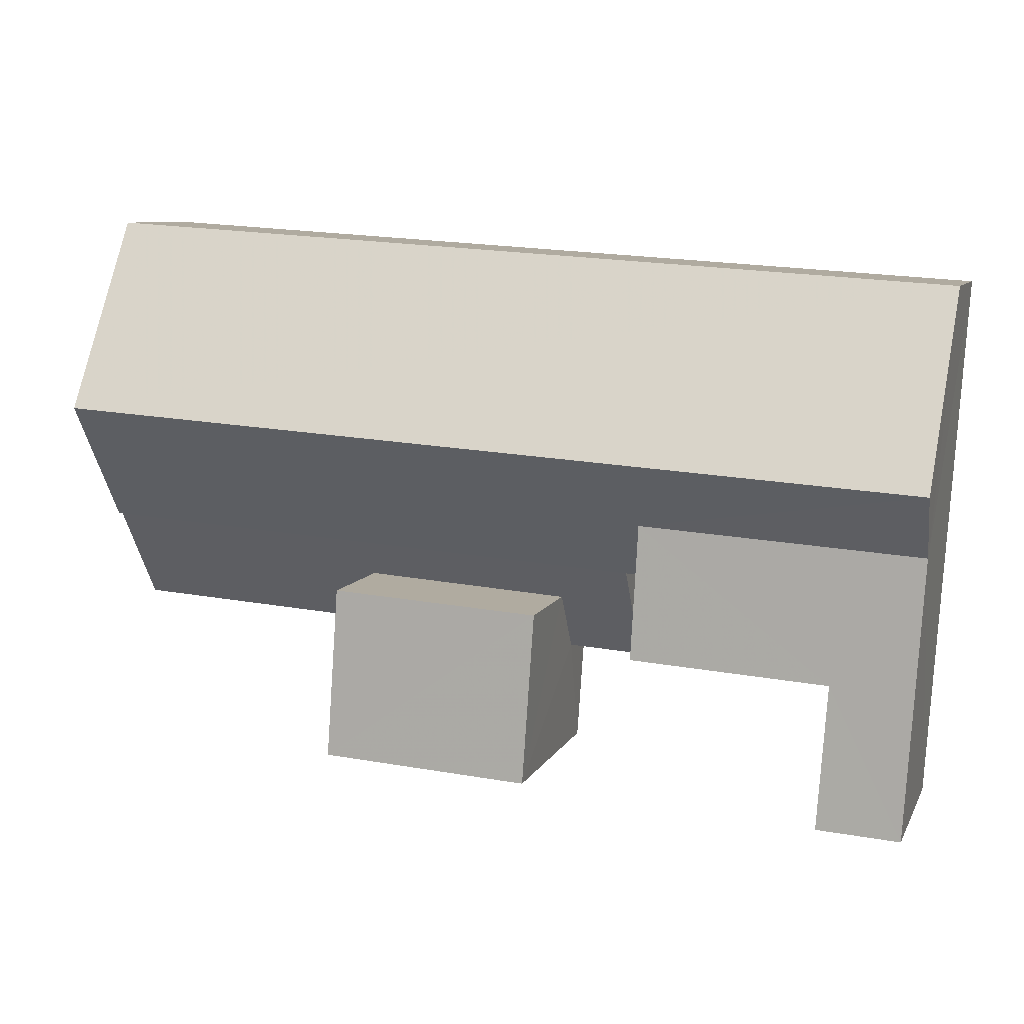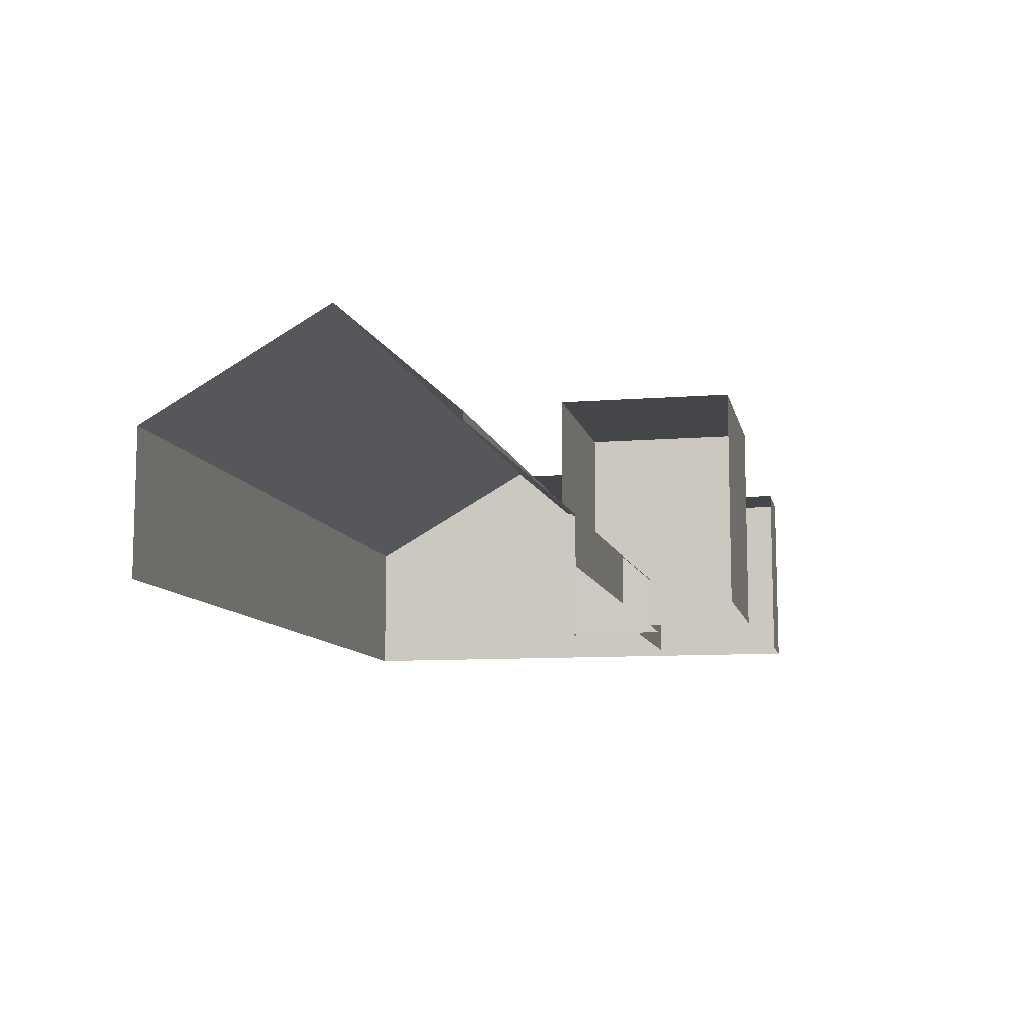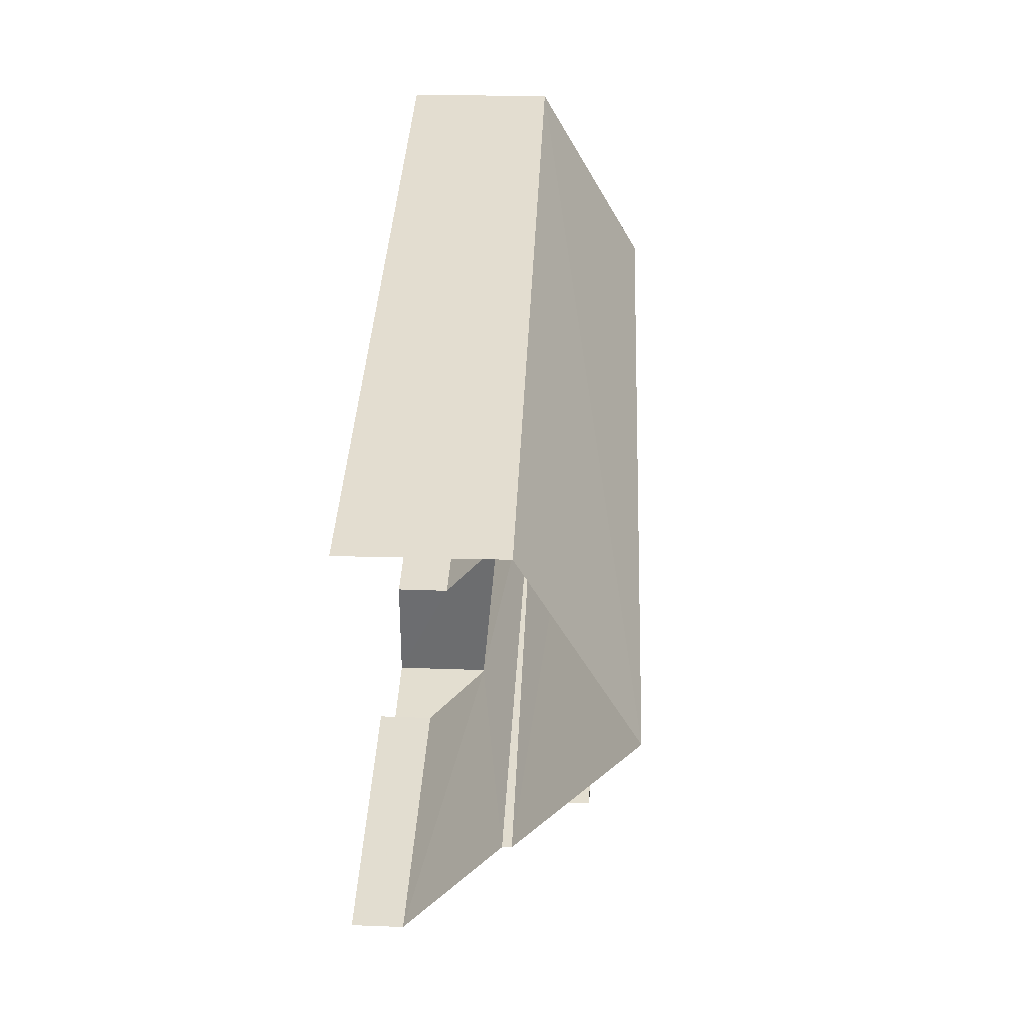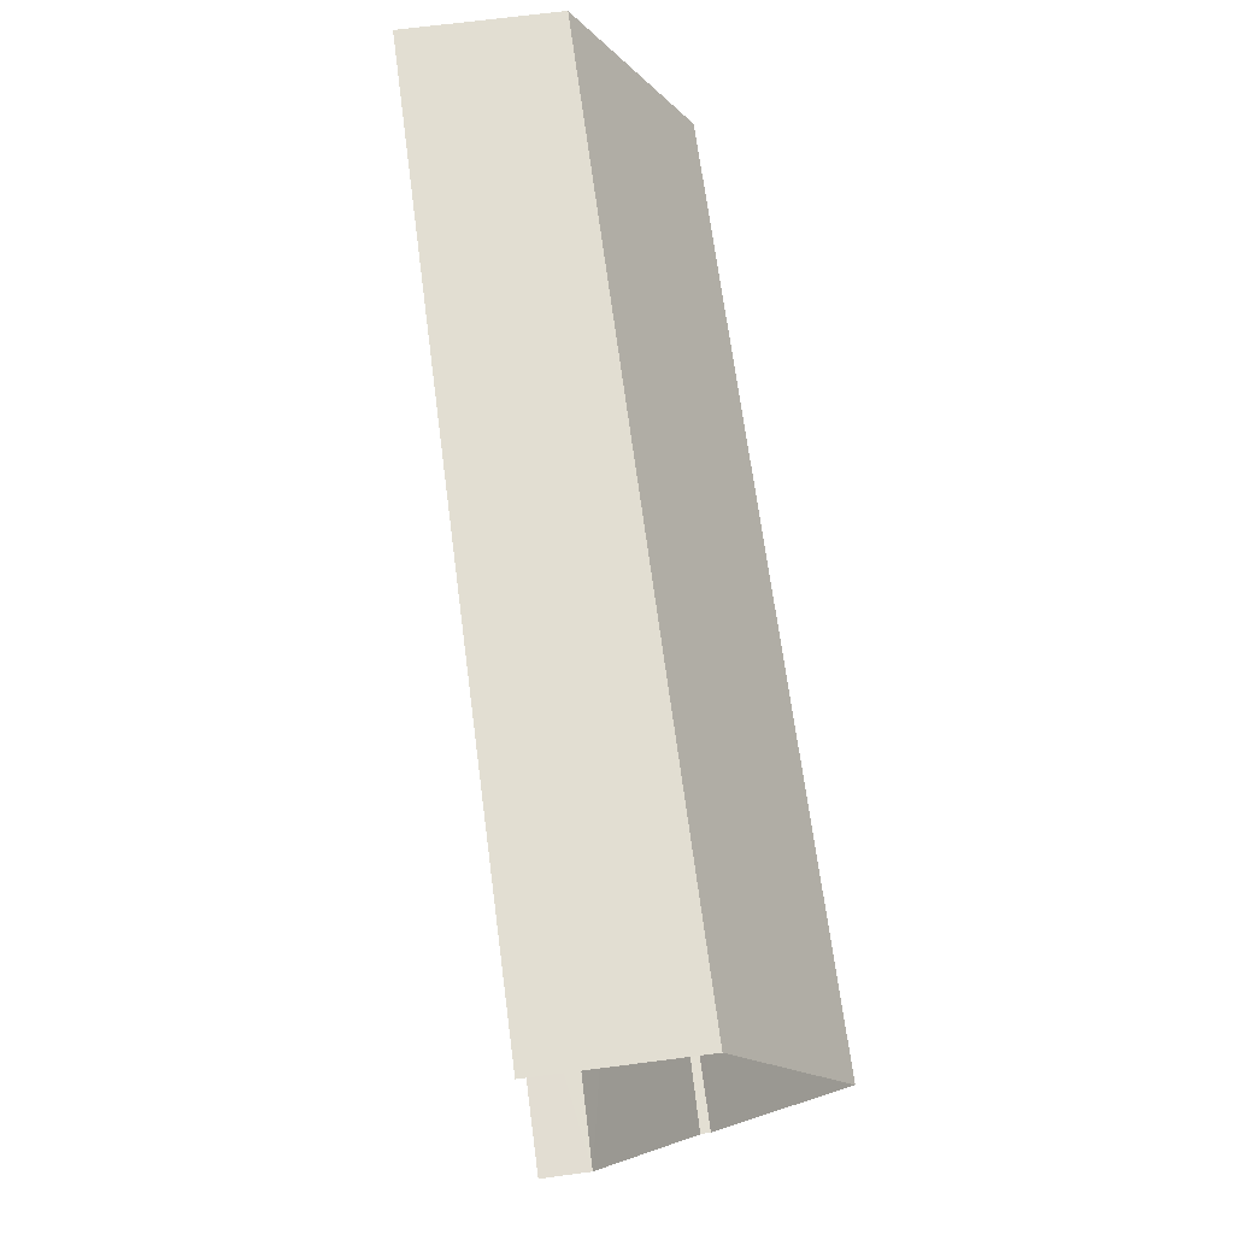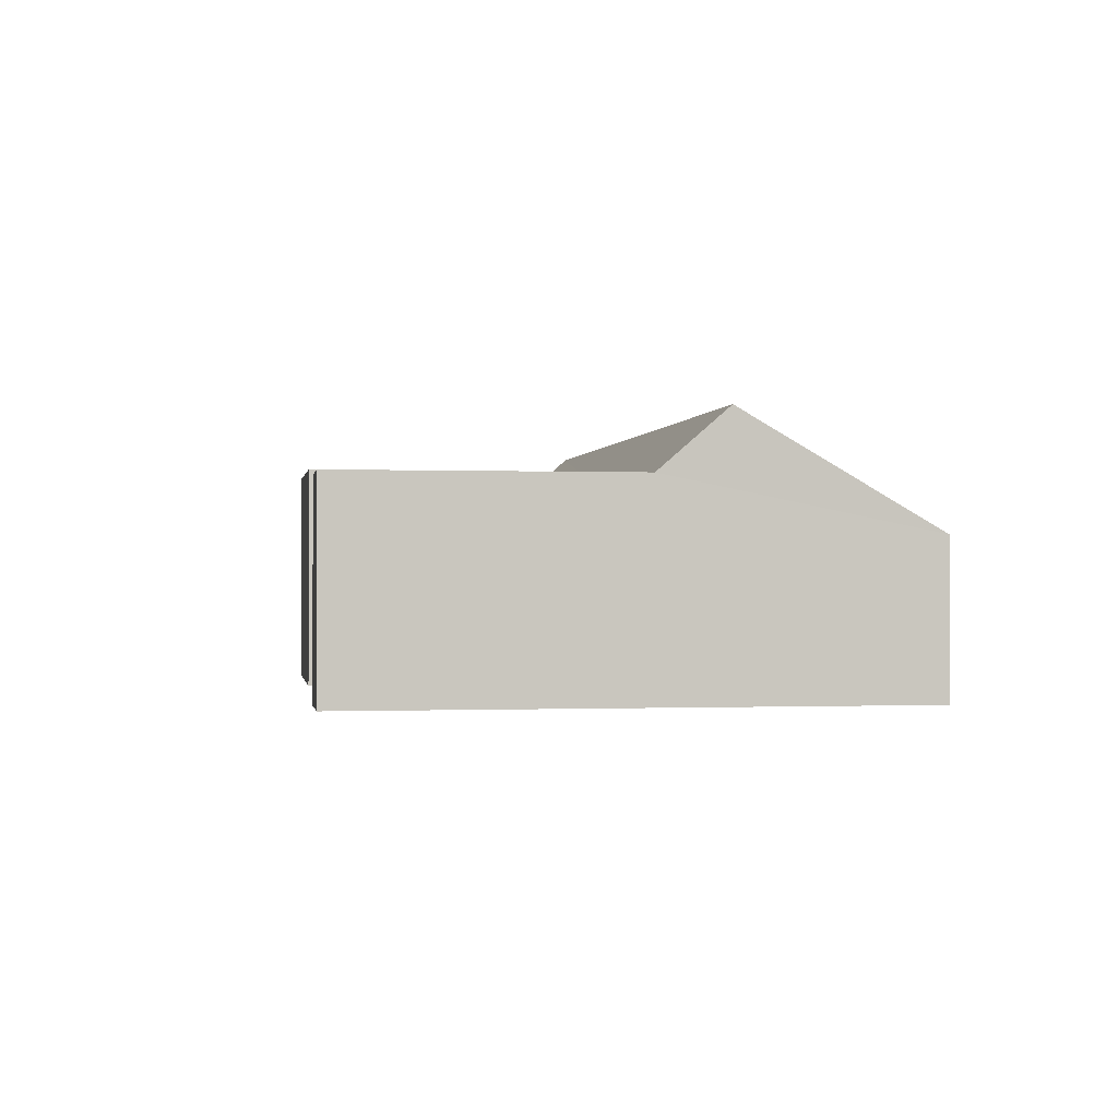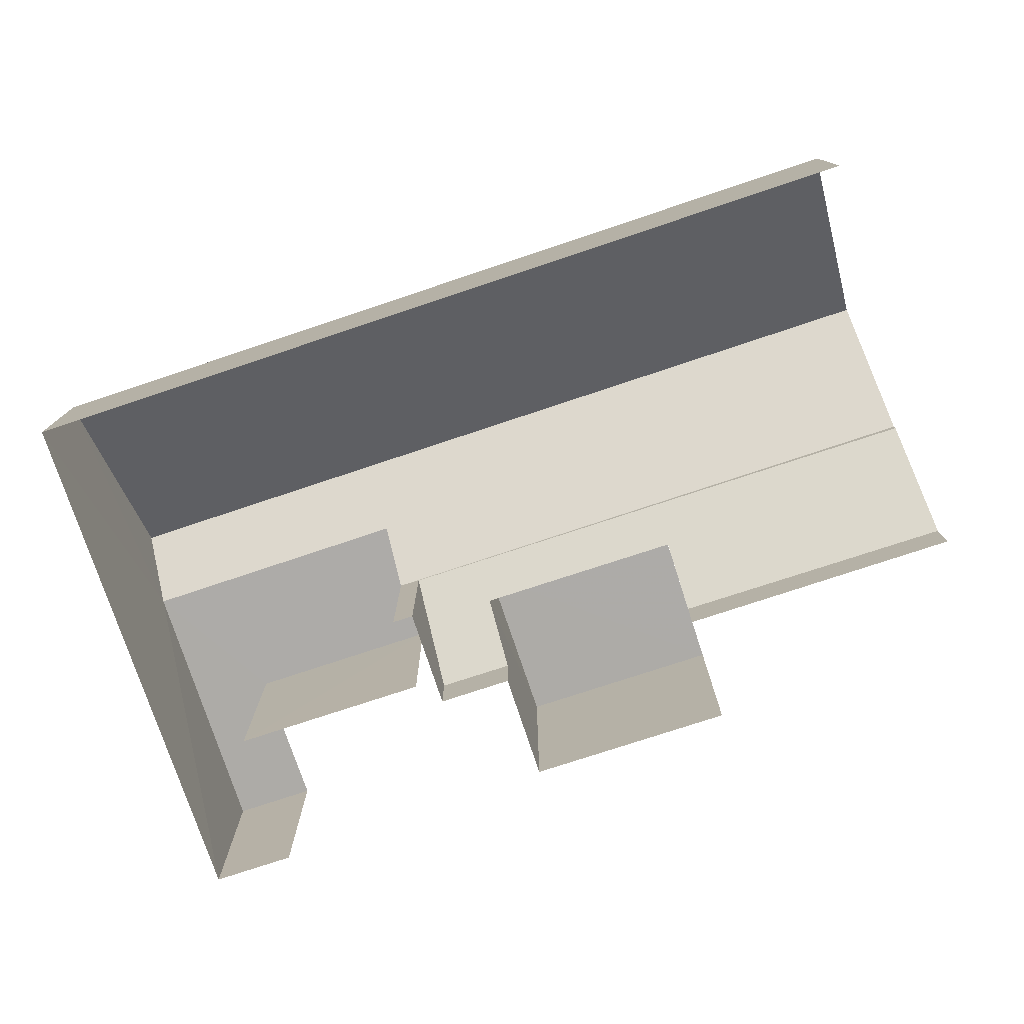
<metadata>
{"format":"obj","ext":"obj","renderer":"f3d","projection":"perspective","resolution":1024,"background":"white","views":[{"elev":8.2,"azim":16.8,"up":"+Y"},{"elev":-9.6,"azim":-82.1,"up":"+Z"},{"elev":39.4,"azim":-87.6,"up":"+Y"},{"elev":71.7,"azim":-97.5,"up":"+Y"},{"elev":-0.4,"azim":77.1,"up":"+Z"},{"elev":-76.5,"azim":-165.4,"up":"+Z"}]}
</metadata>
<code>
v -3.734e+05 -1.052e+05 21.93
v -3.734e+05 -1.052e+05 21.93
v -3.734e+05 -1.052e+05 21.93
v -3.734e+05 -1.052e+05 21.93
v -3.734e+05 -1.052e+05 21.93
v -3.734e+05 -1.052e+05 21.93
v -3.734e+05 -1.052e+05 21.92
v -3.734e+05 -1.052e+05 21.93
v -3.734e+05 -1.052e+05 21.93
v -3.734e+05 -1.052e+05 21.92
v -3.734e+05 -1.052e+05 21.93
v -3.734e+05 -1.052e+05 21.93
v -3.734e+05 -1.052e+05 21.93
v -3.734e+05 -1.052e+05 21.93
v -3.734e+05 -1.052e+05 26.13
v -3.734e+05 -1.052e+05 26.13
v -3.734e+05 -1.052e+05 26.13
v -3.734e+05 -1.052e+05 26.13
v -3.734e+05 -1.052e+05 26.13
v -3.734e+05 -1.052e+05 26.13
v -3.734e+05 -1.052e+05 25
v -3.734e+05 -1.052e+05 24.24
v -3.734e+05 -1.052e+05 23.08
v -3.734e+05 -1.052e+05 23.06
v -3.734e+05 -1.052e+05 24.85
v -3.734e+05 -1.052e+05 24.18
v -3.734e+05 -1.052e+05 22.93
v -3.734e+05 -1.052e+05 23
v -3.734e+05 -1.052e+05 25.04
v -3.734e+05 -1.052e+05 25.04
v -3.734e+05 -1.052e+05 27.36
v -3.734e+05 -1.052e+05 27.36
v -3.734e+05 -1.052e+05 25.03
v -3.734e+05 -1.052e+05 25.03
v -3.734e+05 -1.052e+05 26.53
v -3.734e+05 -1.052e+05 26.53
v -3.734e+05 -1.052e+05 26.53
v -3.734e+05 -1.052e+05 26.53
f 1 2 3
f 4 5 6
f 4 6 7
f 8 9 10
f 1 3 8
f 11 1 12
f 7 12 10
f 6 13 14
f 7 14 12
f 7 6 14
f 12 8 10
f 1 8 12
f 29 13 20
f 20 19 29
f 14 13 29
f 15 6 5
f 15 17 6
f 8 3 28
f 3 37 28
f 28 37 26
f 37 36 26
f 25 10 9
f 9 27 25
f 25 34 10
f 31 34 25
f 30 31 25
f 15 16 17
f 16 18 17
f 17 19 20
f 17 18 19
f 21 22 23
f 23 22 24
f 21 25 26
f 26 25 27
f 26 27 28
f 22 21 26
f 29 19 30
f 30 19 31
f 31 19 32
f 19 18 32
f 33 34 31
f 32 33 31
f 35 36 37
f 38 35 37
f 34 7 10
f 34 33 7
f 12 23 11
f 12 21 23
f 12 14 21
f 14 29 21
f 21 30 25
f 21 29 30
f 8 27 9
f 8 28 27
f 22 36 35
f 22 26 36
f 15 5 4
f 16 15 4
f 16 4 18
f 32 18 33
f 33 18 7
f 18 4 7
f 37 3 2
f 38 37 2
f 20 13 6
f 17 20 6
f 2 24 38
f 35 38 22
f 2 1 24
f 38 24 22
f 24 11 23
f 24 1 11

</code>
